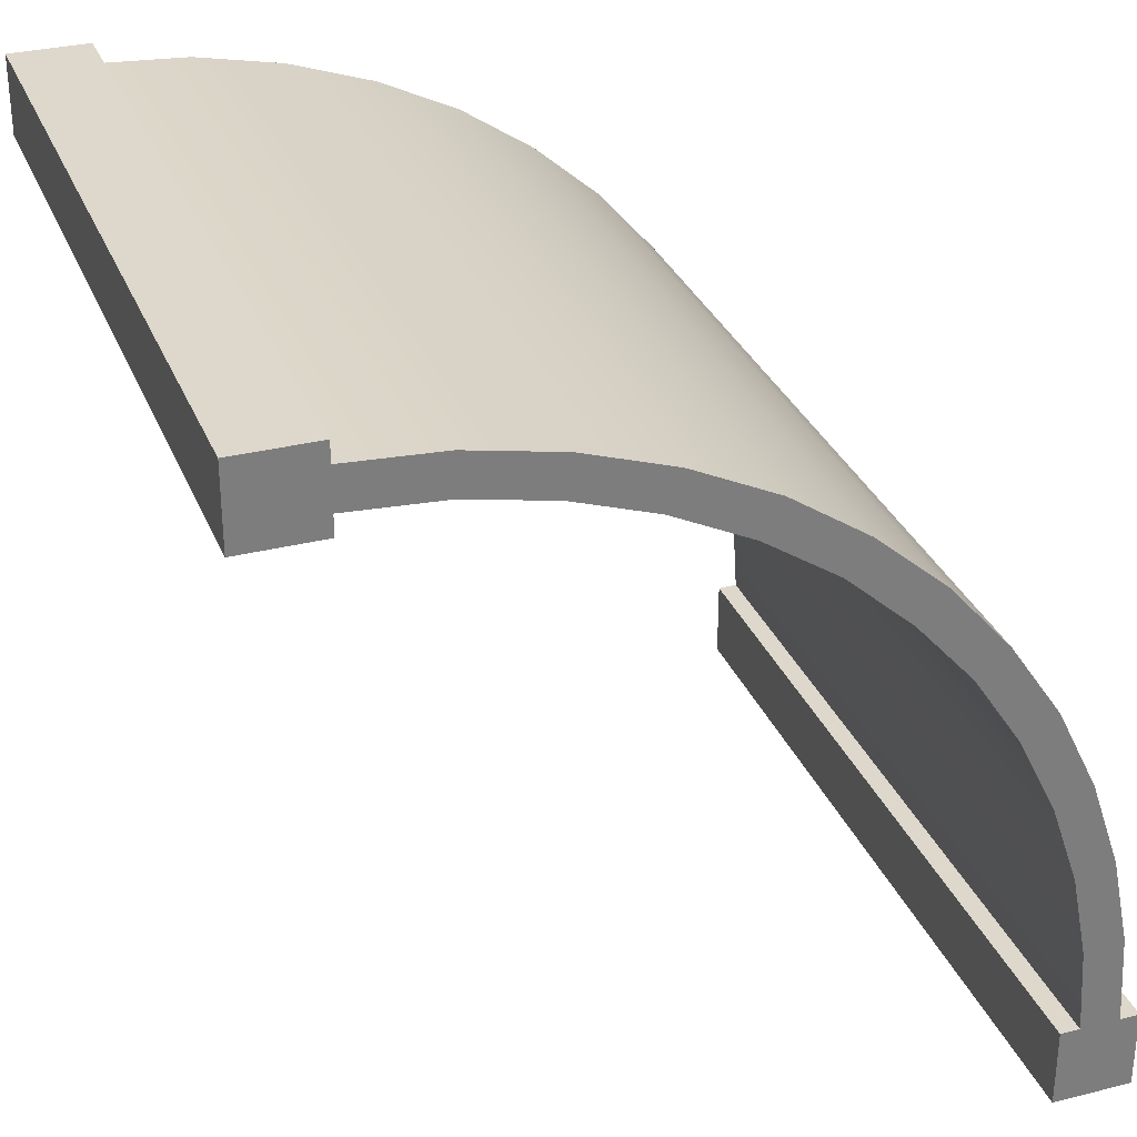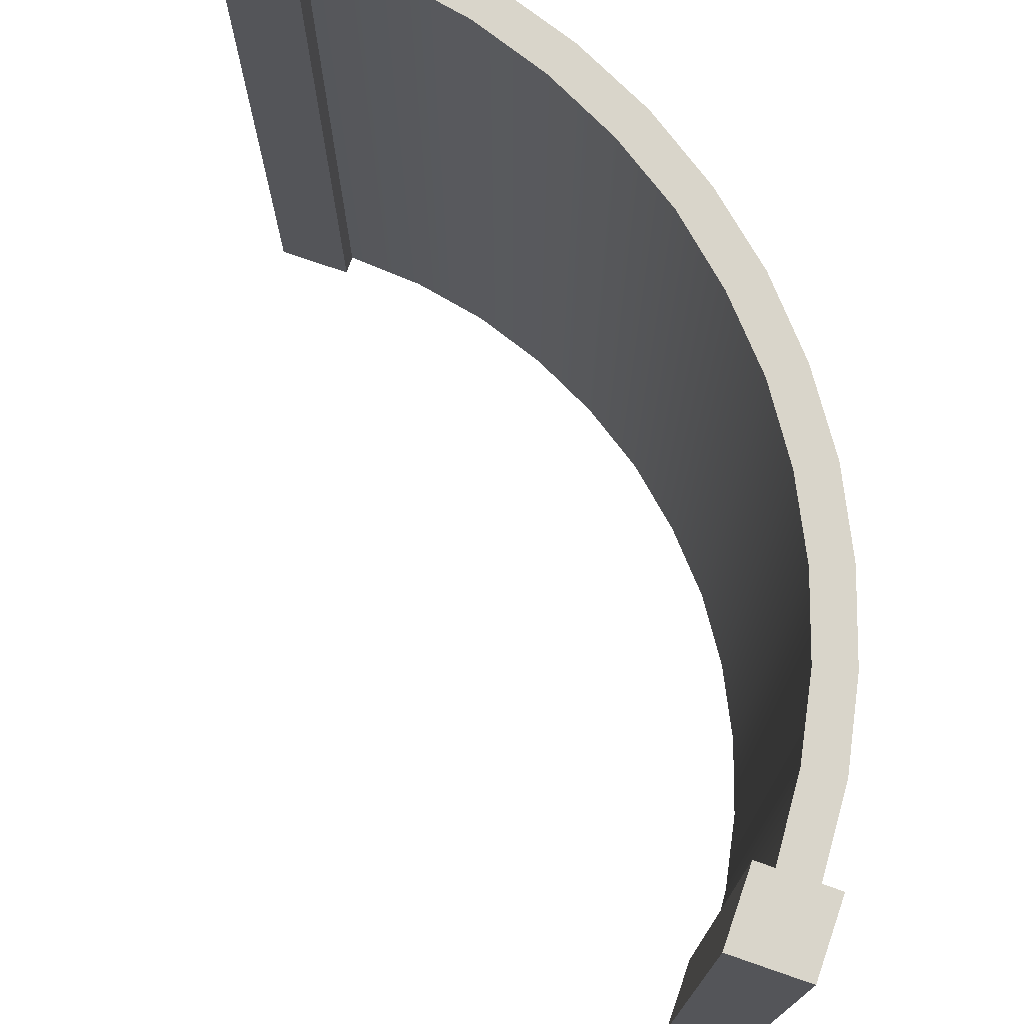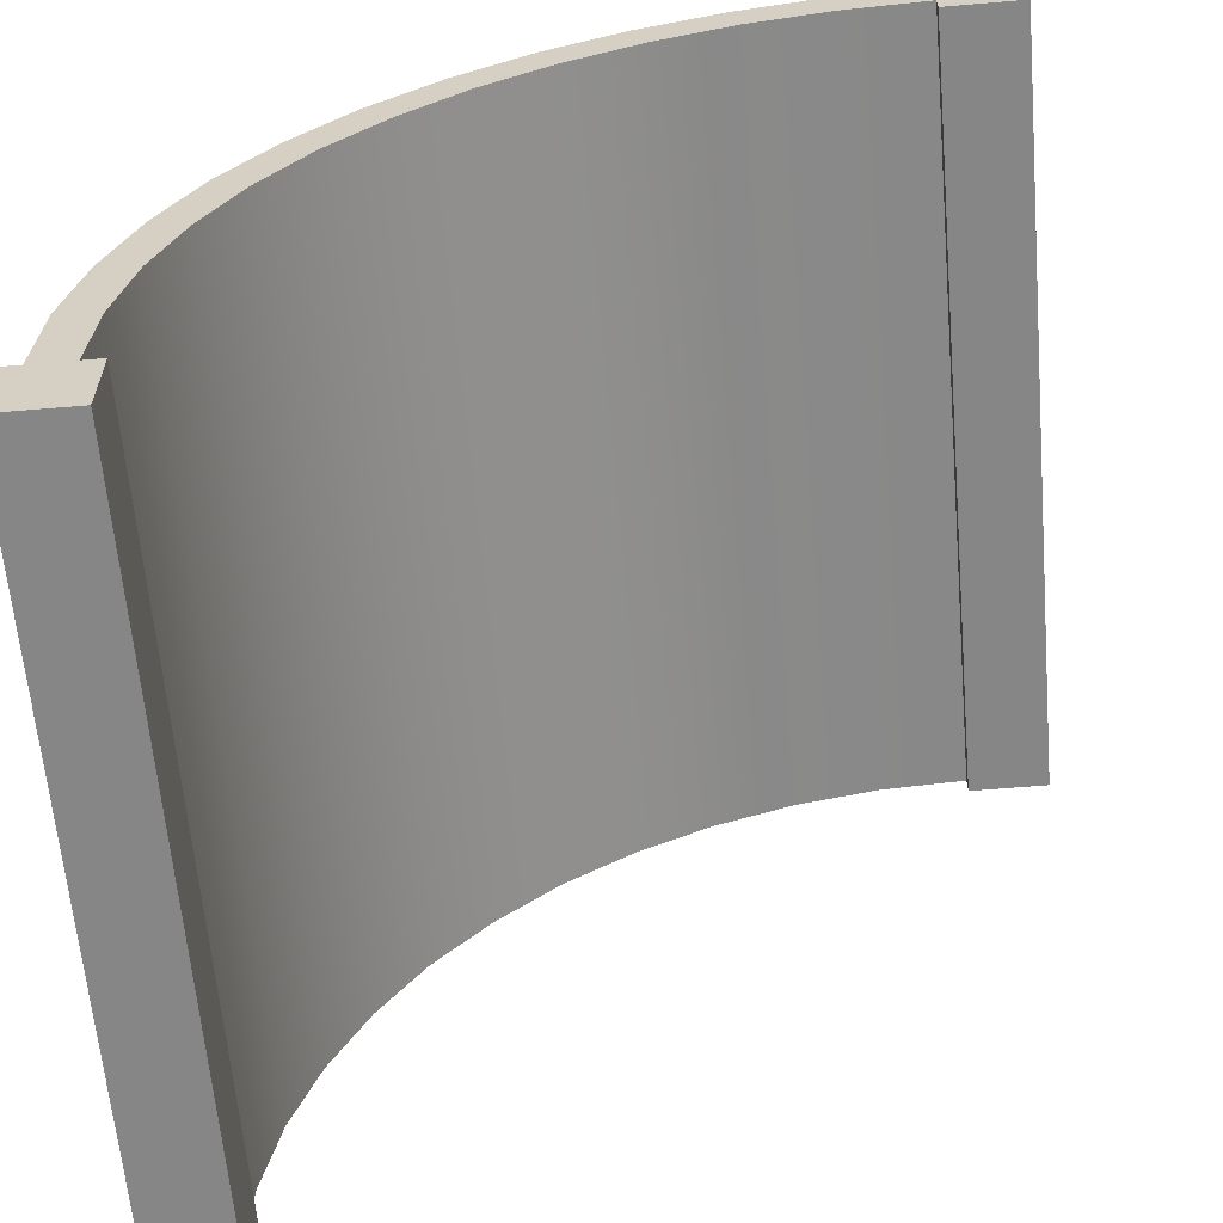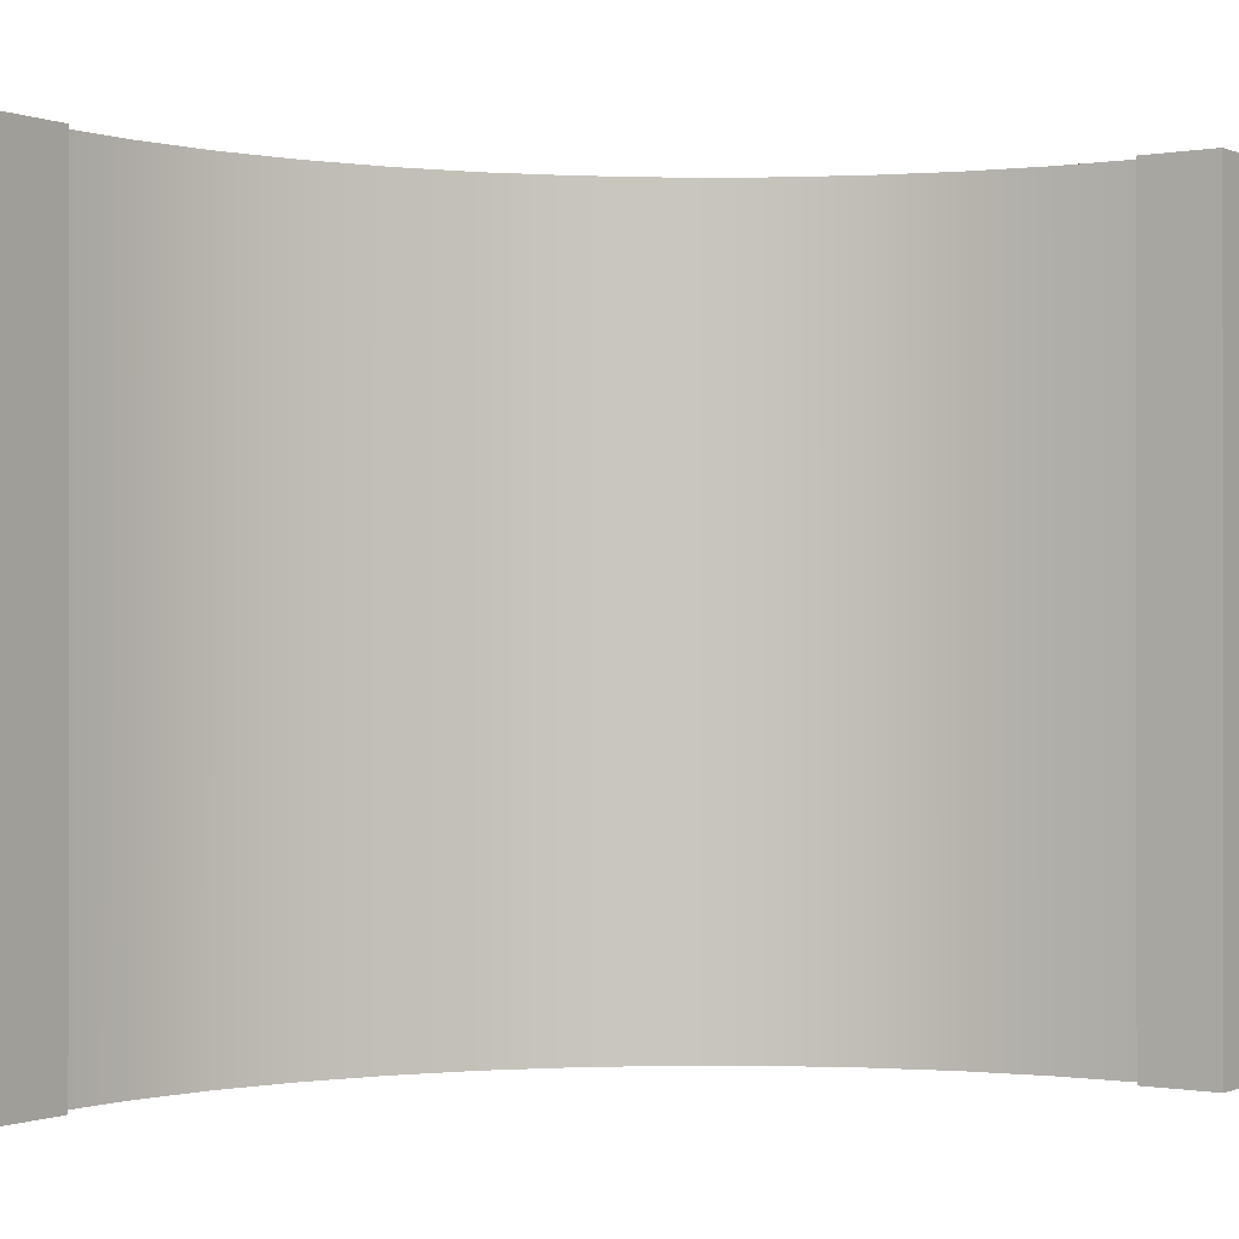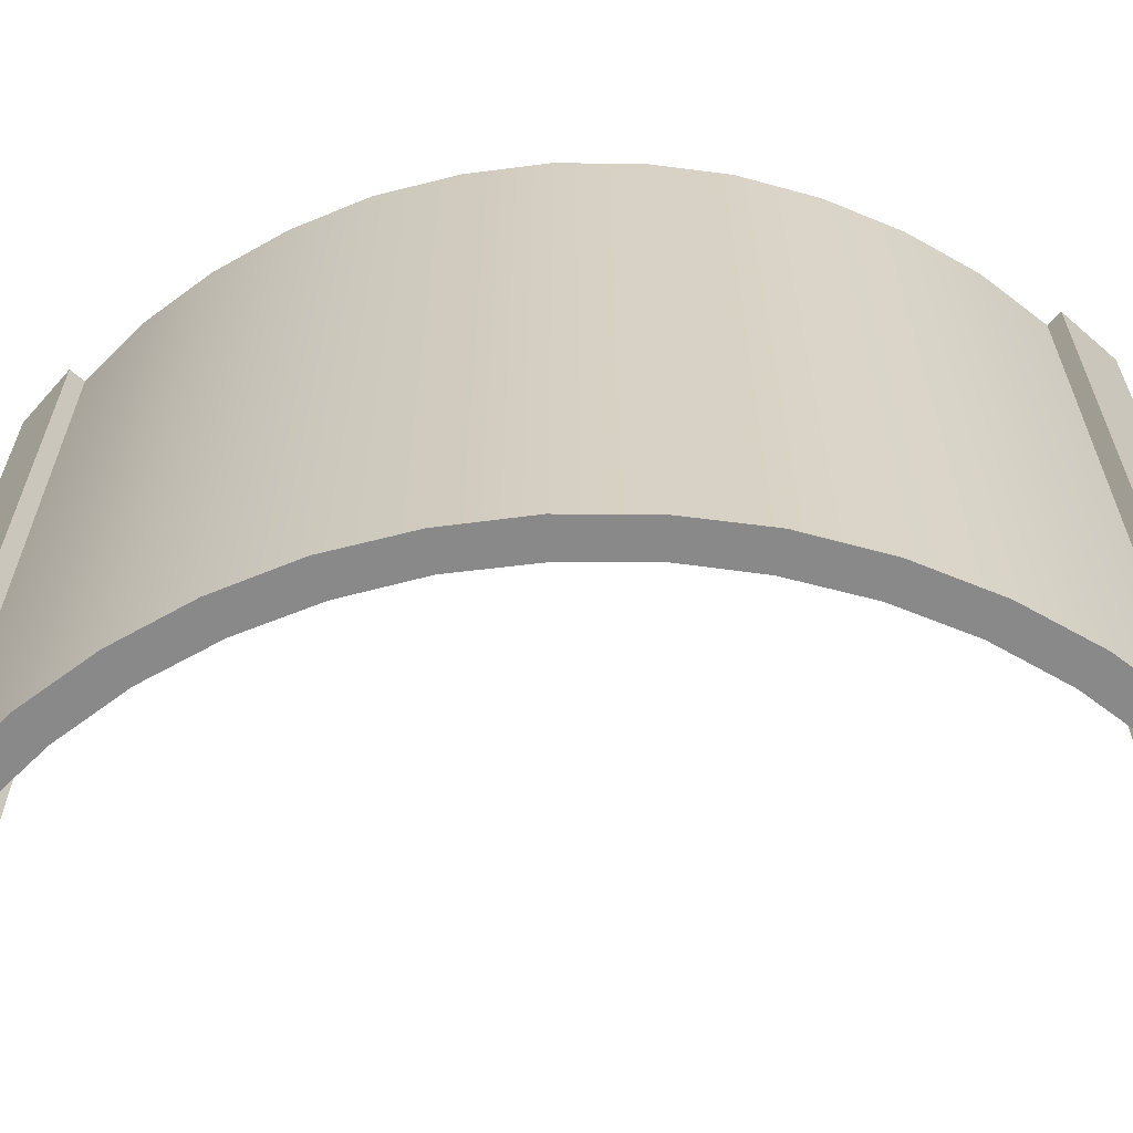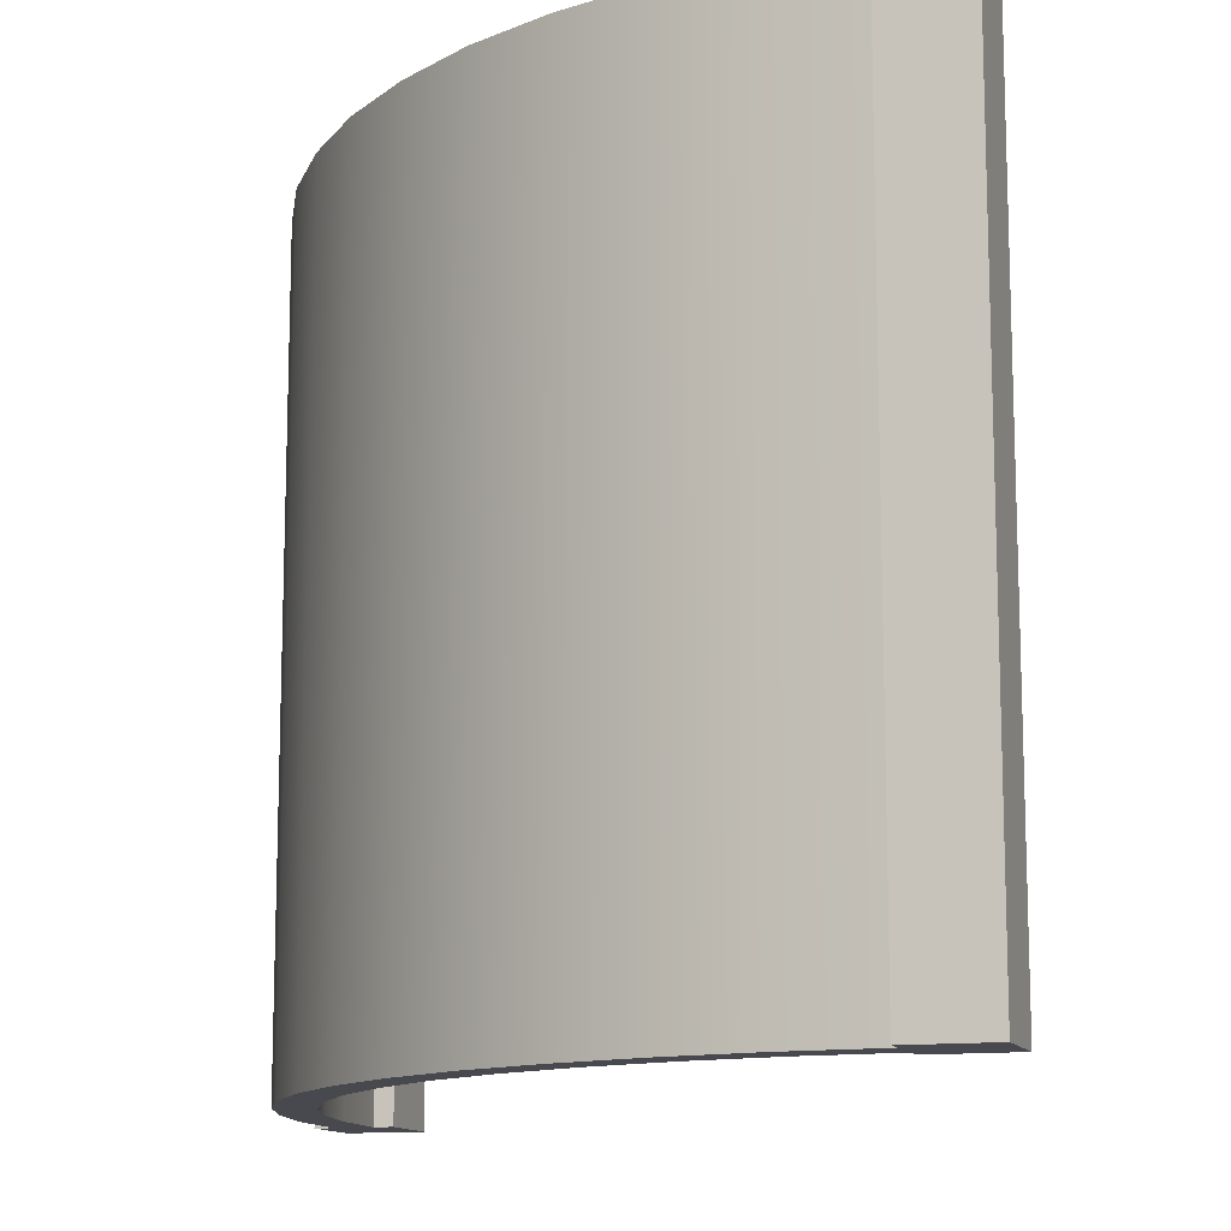
<metadata>
{"format":"obj","ext":"obj","renderer":"f3d","projection":"perspective","resolution":1024,"background":"white","views":[{"elev":31.3,"azim":-19.7,"up":"+Z"},{"elev":74.6,"azim":-70.9,"up":"+Y"},{"elev":-62.0,"azim":-175.1,"up":"+Z"},{"elev":-0.4,"azim":-145.8,"up":"+Y"},{"elev":-63.1,"azim":48.6,"up":"+Y"},{"elev":-12.6,"azim":107.7,"up":"+Y"}]}
</metadata>
<code>
g wallWoodCurved
v -0.5 1 0.4
v -0.5 0 0.4
v -0.4 0 0.4
v -0.4 1 0.4
v -0.5 0 0.5
v -0.5 0 0.4
v -0.5 1 0.4
v -0.5 1 0.5
v -0.4 1 0.5
v -0.4 1 0.475
v -0.4 0 0.475
v -0.4 0 0.5
v 0.425 1 -0.4
v 0.425 0 -0.4
v 0.4 0 -0.4
v 0.4 1 -0.4
v 0.475 0 -0.4
v 0.5 0 -0.4
v 0.5 0 -0.5
v 0.4 0 -0.5
v 0.425 0 -0.4
v 0.4 0 -0.4
v -0.5 1 0.4
v -0.4 1 0.4
v -0.4 1 0.425
v -0.4 1 0.475
v -0.5 1 0.5
v -0.4 1 0.5
v -0.4 1 0.425
v -0.4 1 0.4
v -0.4 0 0.4
v -0.4 0 0.425
v 0.4 1 -0.5
v 0.5 1 -0.5
v 0.5 1 -0.4
v 0.475 1 -0.4
v 0.425 1 -0.4
v 0.4 1 -0.4
v 0.5 1 -0.4
v 0.5 1 -0.5
v 0.5 0 -0.5
v 0.5 0 -0.4
v 0.5 1 -0.4
v 0.5 0 -0.4
v 0.475 0 -0.4
v 0.475 1 -0.4
v -0.4 1 0.5
v -0.4 0 0.5
v -0.5 0 0.5
v -0.5 1 0.5
v 0.4 0 -0.4
v 0.4 0 -0.5
v 0.4 1 -0.5
v 0.4 1 -0.4
v -0.5 0 0.5
v -0.4 0 0.5
v -0.4 0 0.475
v -0.5 0 0.4
v -0.4 0 0.425
v -0.4 0 0.4
v 0.4 1 -0.5
v 0.4 0 -0.5
v 0.5 0 -0.5
v 0.5 1 -0.5
v -0.4 1 0.425
v -0.4 0 0.425
v -0.292 0 0.418
v -0.292 1 0.418
v -0.292 1 0.418
v -0.292 0 0.418
v -0.186 0 0.397
v -0.186 1 0.397
v 0.468 1 -0.286
v 0.445 1 -0.174
v 0.408 1 -0.065
v 0.418 1 -0.292
v 0.397 1 -0.186
v 0.358 1 0.038
v 0.362 1 -0.084
v 0.314 1 0.013
v 0.294 1 0.133
v 0.255 1 0.102
v 0.219 1 0.219
v 0.183 1 0.183
v 0.133 1 0.294
v 0.102 1 0.255
v 0.038 1 0.358
v 0.013 1 0.314
v -0.065 1 0.408
v -0.084 1 0.362
v -0.174 1 0.445
v -0.186 1 0.397
v -0.286 1 0.468
v -0.292 1 0.418
v -0.186 1 0.397
v -0.186 0 0.397
v -0.084 0 0.362
v -0.084 1 0.362
v -0.286 1 0.468
v -0.286 0 0.468
v -0.4 0 0.475
v -0.4 1 0.475
v -0.084 1 0.362
v -0.084 0 0.362
v 0.013 0 0.314
v 0.013 1 0.314
v 0.013 1 0.314
v 0.013 0 0.314
v 0.102 0 0.255
v 0.102 1 0.255
v 0.183 0 0.183
v 0.255 0 0.102
v 0.255 1 0.102
v 0.183 1 0.183
v 0.255 0 0.102
v 0.314 0 0.013
v 0.314 1 0.013
v 0.255 1 0.102
v 0.102 1 0.255
v 0.102 0 0.255
v 0.183 0 0.183
v 0.183 1 0.183
v 0.314 0 0.013
v 0.362 0 -0.084
v 0.362 1 -0.084
v 0.314 1 0.013
v 0.294 1 0.133
v 0.358 1 0.038
v 0.358 0 0.038
v 0.294 0 0.133
v 0.397 0 -0.186
v 0.418 0 -0.292
v 0.418 1 -0.292
v 0.397 1 -0.186
v 0.219 1 0.219
v 0.219 0 0.219
v 0.133 0 0.294
v 0.133 1 0.294
v 0.408 1 -0.065
v 0.445 1 -0.174
v 0.445 0 -0.174
v 0.408 0 -0.065
v 0.418 0 -0.292
v 0.425 0 -0.4
v 0.425 1 -0.4
v 0.418 1 -0.292
v 0.468 0 -0.286
v 0.445 0 -0.174
v 0.408 0 -0.065
v 0.418 0 -0.292
v 0.397 0 -0.186
v 0.358 0 0.038
v 0.362 0 -0.084
v 0.314 0 0.013
v 0.294 0 0.133
v 0.255 0 0.102
v 0.219 0 0.219
v 0.183 0 0.183
v 0.133 0 0.294
v 0.102 0 0.255
v 0.038 0 0.358
v 0.013 0 0.314
v -0.065 0 0.408
v -0.084 0 0.362
v -0.174 0 0.445
v -0.186 0 0.397
v -0.286 0 0.468
v -0.292 0 0.418
v -0.065 1 0.408
v -0.065 0 0.408
v -0.174 0 0.445
v -0.174 1 0.445
v 0.362 0 -0.084
v 0.397 0 -0.186
v 0.397 1 -0.186
v 0.362 1 -0.084
v 0.358 1 0.038
v 0.408 1 -0.065
v 0.408 0 -0.065
v 0.358 0 0.038
v 0.038 1 0.358
v 0.038 0 0.358
v -0.065 0 0.408
v -0.065 1 0.408
v -0.174 1 0.445
v -0.174 0 0.445
v -0.286 0 0.468
v -0.286 1 0.468
v 0.219 1 0.219
v 0.294 1 0.133
v 0.294 0 0.133
v 0.219 0 0.219
v 0.468 1 -0.286
v 0.475 1 -0.4
v 0.475 0 -0.4
v 0.468 0 -0.286
v 0.133 1 0.294
v 0.133 0 0.294
v 0.038 0 0.358
v 0.038 1 0.358
v 0.445 1 -0.174
v 0.468 1 -0.286
v 0.468 0 -0.286
v 0.445 0 -0.174
f 1 3 2
f 3 1 4
f 5 7 6
f 7 5 8
f 9 11 10
f 11 9 12
f 13 15 14
f 15 13 16
f 17 19 18
f 19 17 20
f 20 17 21
f 20 21 22
f 23 25 24
f 25 23 26
f 27 26 23
f 26 27 28
f 29 31 30
f 31 29 32
f 33 35 34
f 35 33 36
f 36 33 37
f 37 33 38
f 39 41 40
f 41 39 42
f 43 45 44
f 45 43 46
f 47 49 48
f 49 47 50
f 51 53 52
f 53 51 54
f 55 57 56
f 57 55 58
f 58 59 57
f 59 58 60
f 61 63 62
f 63 61 64
f 65 67 66
f 67 65 68
f 69 71 70
f 71 69 72
f 37 73 36
f 73 37 74
f 74 37 75
f 75 37 76
f 75 76 77
f 75 77 78
f 78 77 79
f 78 79 80
f 78 80 81
f 81 80 82
f 81 82 83
f 83 82 84
f 83 84 85
f 85 84 86
f 85 86 87
f 87 86 88
f 87 88 89
f 89 88 90
f 89 90 91
f 91 90 92
f 91 92 93
f 93 92 94
f 93 94 26
f 26 94 25
f 95 97 96
f 97 95 98
f 99 101 100
f 101 99 102
f 103 105 104
f 105 103 106
f 107 109 108
f 109 107 110
f 111 113 112
f 113 111 114
f 115 117 116
f 117 115 118
f 119 121 120
f 121 119 122
f 123 125 124
f 125 123 126
f 127 129 128
f 129 127 130
f 131 133 132
f 133 131 134
f 135 137 136
f 137 135 138
f 139 141 140
f 141 139 142
f 143 145 144
f 145 143 146
f 147 21 17
f 21 147 148
f 21 148 149
f 21 149 150
f 150 149 151
f 151 149 152
f 151 152 153
f 153 152 154
f 154 152 155
f 154 155 156
f 156 155 157
f 156 157 158
f 158 157 159
f 158 159 160
f 160 159 161
f 160 161 162
f 162 161 163
f 162 163 164
f 164 163 165
f 164 165 166
f 166 165 167
f 166 167 168
f 168 167 57
f 168 57 59
f 169 171 170
f 171 169 172
f 173 175 174
f 175 173 176
f 177 179 178
f 179 177 180
f 181 183 182
f 183 181 184
f 185 187 186
f 187 185 188
f 189 191 190
f 191 189 192
f 193 195 194
f 195 193 196
f 197 199 198
f 199 197 200
f 201 203 202
f 203 201 204

</code>
